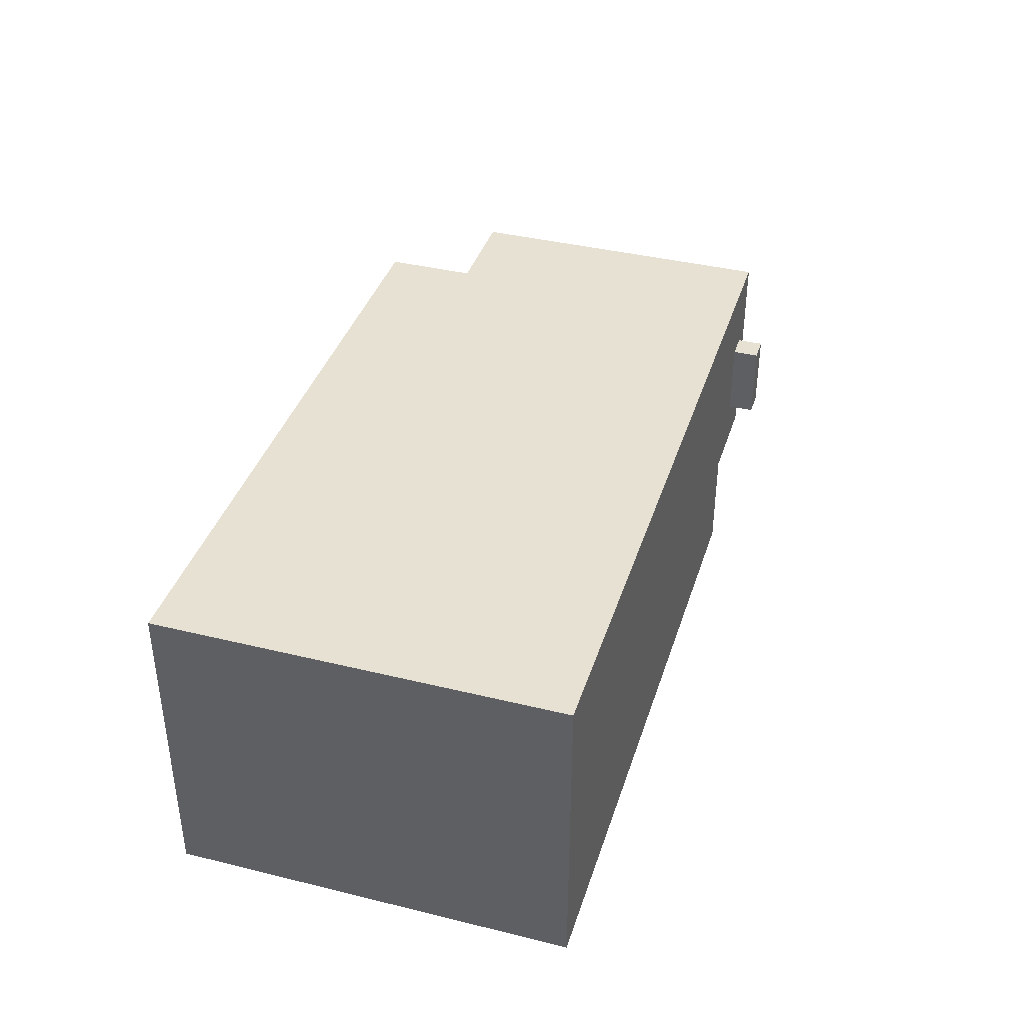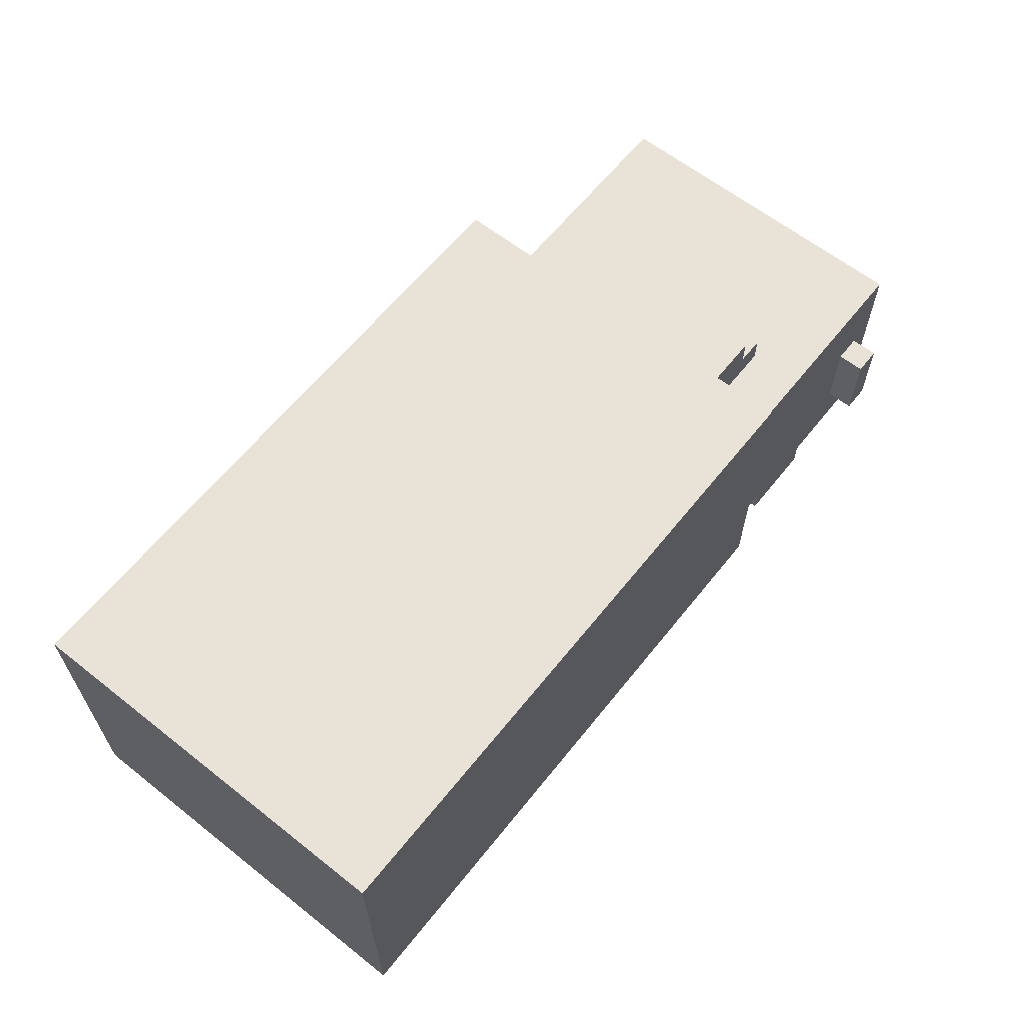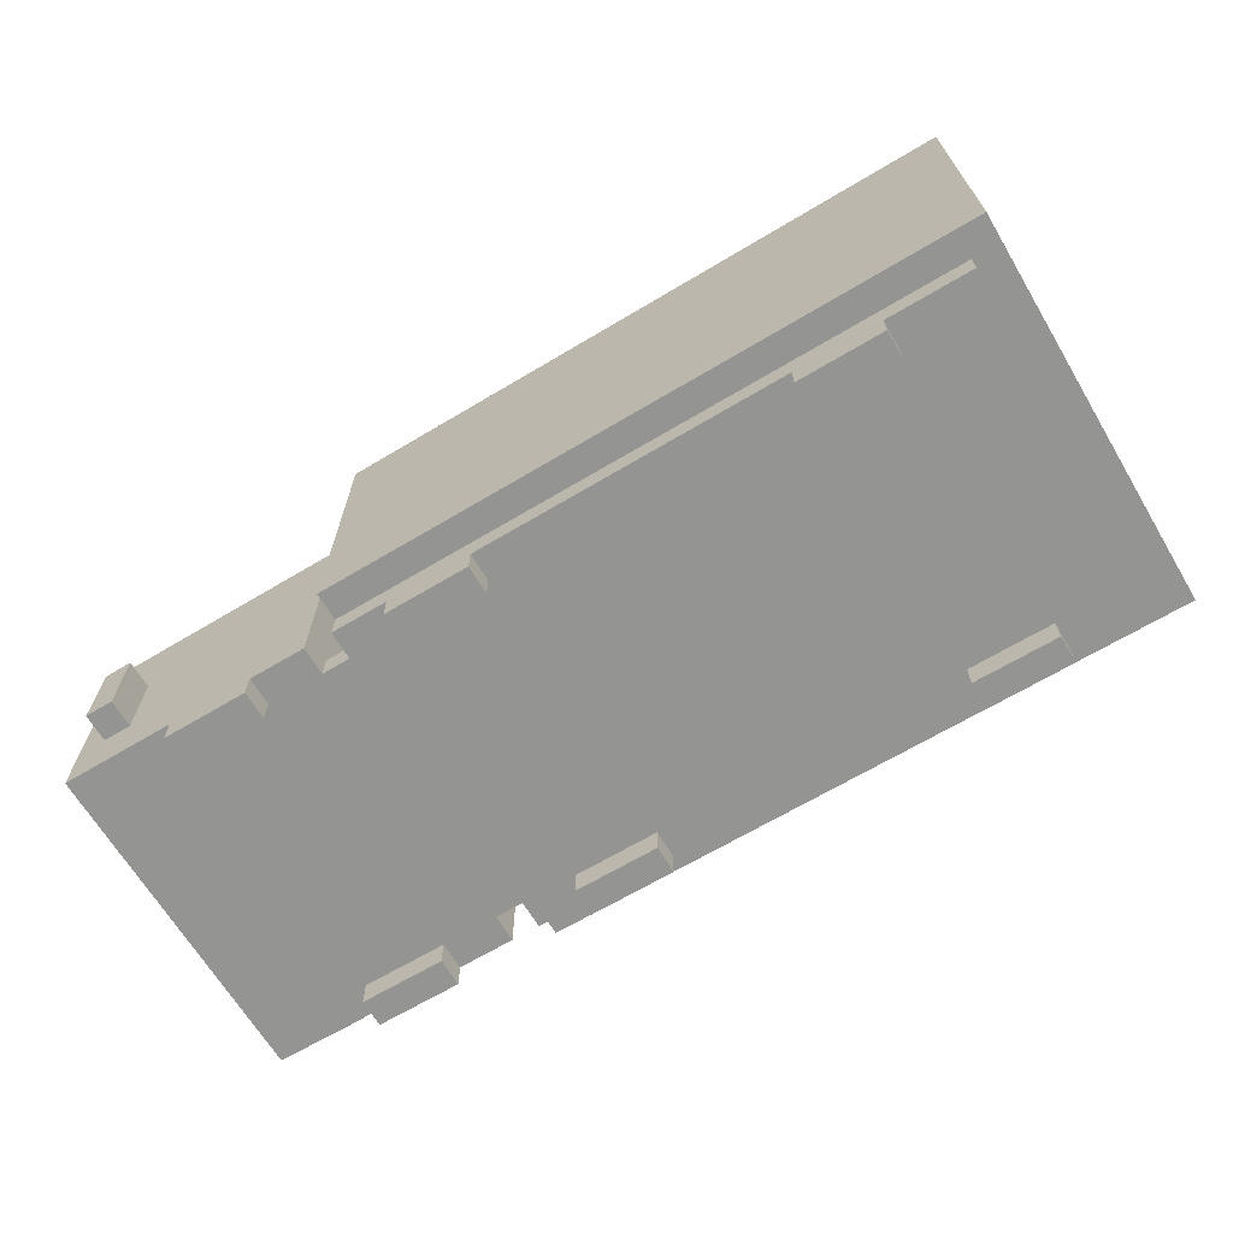
<metadata>
{"format":"obj","ext":"obj","renderer":"f3d","projection":"perspective","resolution":1024,"background":"white","views":[{"elev":38.8,"azim":107.1,"up":"+Y"},{"elev":62.5,"azim":128.6,"up":"+Y"},{"elev":-66.9,"azim":30.9,"up":"+Y"}]}
</metadata>
<code>
o
v 0.6 2.1 -1.4
v 0.6 2.1 -2.6
v 0.6 2.2 -1.4
v 0.6 2.2 -1.6
v 0.6 2.2 -1.8
v 0.6 2.2 -2.2
v 0.6 2.2 -2.4
v 0.6 2.2 -2.6
v 0.6 2.4 -1.6
v 0.6 2.4 -1.8
v 0.6 2.4 -2.2
v 0.6 2.4 -2.4
v 0.6 2.6 -1.4
v 0.6 2.6 -1.5
v 0.6 2.6 -1.6
v 0.6 2.6 -2.4
v 0.6 2.6 -2.5
v 0.6 2.6 -2.6
v 0.6 2.8 -1.4
v 0.6 2.8 -1.5
v 0.6 2.8 -1.6
v 0.6 2.8 -2.4
v 0.6 2.8 -2.5
v 0.6 2.8 -2.6
v 0.6 2.9 -1.4
v 0.6 2.9 -2.6
v 0.7 2.3 -1.3
v 0.7 2.3 -1.4
v 0.7 2.3 -2.6
v 0.7 2.3 -2.7
v 0.7 2.6 -1.3
v 0.7 2.6 -1.4
v 0.7 2.6 -2.6
v 0.7 2.6 -2.7
v 1 2 -1.4
v 1 2 -1.5
v 1 2 -2.5
v 1 2 -2.6
v 1 2.1 -1.4
v 1 2.1 -1.5
v 1 2.1 -2.5
v 1 2.1 -2.6
v 1.2 2.9 -1.6
v 1.2 2.9 -2.4
v 1.2 3 -1.6
v 1.2 3 -2.4
v 1.3 3 -1.6
v 1.3 3 -2.4
v 1.3 3.1 -1.6
v 1.3 3.1 -2.4
v 1.6 2.1 -1.4
v 1.6 2.1 -1.5
v 1.6 2.1 -2.5
v 1.6 2.1 -2.6
v 1.6 2.2 -1.3
v 1.6 2.2 -1.4
v 1.6 2.2 -1.5
v 1.6 2.2 -1.6
v 1.6 2.2 -2.4
v 1.6 2.2 -2.5
v 1.6 2.2 -2.6
v 1.6 2.2 -2.7
v 1.6 2.3 -1.3
v 1.6 2.3 -1.4
v 1.6 2.3 -2.6
v 1.6 2.3 -2.7
v 1.6 3.2 -1.3
v 1.6 3.2 -2.7
v 1.6 3.3 -1.3
v 1.6 3.3 -2.7
v 1.8 2 -1.4
v 1.8 2 -1.5
v 1.8 2 -2.5
v 1.8 2 -2.6
v 1.8 2.1 -1.4
v 1.8 2.1 -1.5
v 1.8 2.1 -2.5
v 1.8 2.1 -2.6
v 3.2 2 -1.4
v 3.2 2 -1.5
v 3.2 2 -2.5
v 3.2 2 -2.6
v 3.2 2.1 -1.4
v 3.2 2.1 -1.5
v 3.2 2.1 -2.5
v 3.2 2.1 -2.6
v 0.8 2.3 -1.3
v 0.8 2.3 -1.4
v 0.8 2.3 -2.6
v 0.8 2.3 -2.7
v 0.8 2.6 -1.3
v 0.8 2.6 -1.4
v 0.8 2.6 -2.6
v 0.8 2.6 -2.7
v 1.3 2 -1.4
v 1.3 2 -1.5
v 1.3 2 -2.5
v 1.3 2 -2.6
v 1.3 2.1 -1.4
v 1.3 2.1 -1.5
v 1.3 2.1 -2.5
v 1.3 2.1 -2.6
v 1.5 2.1 -1.4
v 1.5 2.1 -1.5
v 1.5 2.1 -2.5
v 1.5 2.1 -2.6
v 1.5 2.2 -1.4
v 1.5 2.2 -1.5
v 1.5 2.2 -1.6
v 1.5 2.2 -2.4
v 1.5 2.2 -2.5
v 1.5 2.2 -2.6
v 1.5 2.3 -1.5
v 1.5 2.3 -2.5
v 1.5 2.9 -1.4
v 1.5 2.9 -1.6
v 1.5 2.9 -2.4
v 1.5 2.9 -2.6
v 1.5 3.1 -1.6
v 1.5 3.1 -2.4
v 2.1 2 -1.4
v 2.1 2 -1.5
v 2.1 2 -2.5
v 2.1 2 -2.6
v 2.1 2.1 -1.4
v 2.1 2.1 -1.5
v 2.1 2.1 -2.5
v 2.1 2.1 -2.6
v 3.5 2 -1.4
v 3.5 2 -1.5
v 3.5 2 -2.5
v 3.5 2 -2.6
v 3.5 2.1 -1.4
v 3.5 2.1 -1.5
v 3.5 2.1 -2.5
v 3.5 2.1 -2.6
v 3.8 2.1 -1.4
v 3.8 2.1 -2.6
v 3.8 2.2 -1.4
v 3.8 2.2 -2.6
v 3.9 2.2 -1.3
v 3.9 2.2 -2.7
v 3.9 2.3 -1.3
v 3.9 2.3 -2.7
v 3.9 3.2 -1.3
v 3.9 3.2 -2.7
v 3.9 3.3 -1.3
v 3.9 3.3 -2.7
v 0.7 2.3 -1.3
v 0.7 2.6 -1.3
v 0.8 2.3 -1.3
v 0.8 2.6 -1.3
v 1.6 2.2 -1.3
v 1.6 2.3 -1.3
v 1.6 3.2 -1.3
v 1.6 3.3 -1.3
v 3.9 2.2 -1.3
v 3.9 2.3 -1.3
v 3.9 3.2 -1.3
v 3.9 3.3 -1.3
v 0.6 2.1 -1.4
v 0.6 2.2 -1.4
v 0.6 2.6 -1.4
v 0.6 2.8 -1.4
v 0.6 2.9 -1.4
v 0.7 2.3 -1.4
v 0.7 2.6 -1.4
v 0.8 2.3 -1.4
v 0.8 2.6 -1.4
v 1 2 -1.4
v 1 2.1 -1.4
v 1 2.2 -1.4
v 1 2.3 -1.4
v 1.1 2.1 -1.4
v 1.1 2.2 -1.4
v 1.1 2.6 -1.4
v 1.1 2.8 -1.4
v 1.2 2.1 -1.4
v 1.2 2.2 -1.4
v 1.3 2 -1.4
v 1.3 2.1 -1.4
v 1.3 2.2 -1.4
v 1.3 2.3 -1.4
v 1.5 2.1 -1.4
v 1.5 2.2 -1.4
v 1.5 2.9 -1.4
v 1.6 2.1 -1.4
v 1.6 2.2 -1.4
v 1.8 2 -1.4
v 1.8 2.1 -1.4
v 1.8 2.2 -1.4
v 1.9 2.1 -1.4
v 1.9 2.2 -1.4
v 2 2.1 -1.4
v 2 2.2 -1.4
v 2.1 2 -1.4
v 2.1 2.1 -1.4
v 2.1 2.2 -1.4
v 3.2 2 -1.4
v 3.2 2.1 -1.4
v 3.2 2.2 -1.4
v 3.3 2.1 -1.4
v 3.3 2.2 -1.4
v 3.4 2.1 -1.4
v 3.4 2.2 -1.4
v 3.5 2 -1.4
v 3.5 2.1 -1.4
v 3.5 2.2 -1.4
v 3.8 2.1 -1.4
v 3.8 2.2 -1.4
v 1.5 2.1 -1.5
v 1.5 2.2 -1.5
v 1.6 2.1 -1.5
v 1.6 2.2 -1.5
v 1.2 2.9 -1.6
v 1.2 3 -1.6
v 1.3 3 -1.6
v 1.3 3.1 -1.6
v 1.5 2.9 -1.6
v 1.5 3.1 -1.6
v 1 2 -2.5
v 1 2.1 -2.5
v 1.3 2 -2.5
v 1.3 2.1 -2.5
v 1.8 2 -2.5
v 1.8 2.1 -2.5
v 2.1 2 -2.5
v 2.1 2.1 -2.5
v 3.2 2 -2.5
v 3.2 2.1 -2.5
v 3.5 2 -2.5
v 3.5 2.1 -2.5
v 1 2 -1.5
v 1 2.1 -1.5
v 1.3 2 -1.5
v 1.3 2.1 -1.5
v 1.8 2 -1.5
v 1.8 2.1 -1.5
v 2.1 2 -1.5
v 2.1 2.1 -1.5
v 3.2 2 -1.5
v 3.2 2.1 -1.5
v 3.5 2 -1.5
v 3.5 2.1 -1.5
v 1.2 2.9 -2.4
v 1.2 3 -2.4
v 1.3 3 -2.4
v 1.3 3.1 -2.4
v 1.5 2.9 -2.4
v 1.5 3.1 -2.4
v 1.5 2.1 -2.5
v 1.5 2.2 -2.5
v 1.6 2.1 -2.5
v 1.6 2.2 -2.5
v 0.6 2.1 -2.6
v 0.6 2.2 -2.6
v 0.6 2.6 -2.6
v 0.6 2.8 -2.6
v 0.6 2.9 -2.6
v 0.7 2.3 -2.6
v 0.7 2.6 -2.6
v 0.8 2.3 -2.6
v 0.8 2.6 -2.6
v 1 2 -2.6
v 1 2.1 -2.6
v 1 2.2 -2.6
v 1 2.3 -2.6
v 1.1 2.1 -2.6
v 1.1 2.2 -2.6
v 1.1 2.6 -2.6
v 1.1 2.8 -2.6
v 1.2 2.1 -2.6
v 1.2 2.2 -2.6
v 1.3 2 -2.6
v 1.3 2.1 -2.6
v 1.3 2.2 -2.6
v 1.3 2.3 -2.6
v 1.5 2.1 -2.6
v 1.5 2.2 -2.6
v 1.5 2.9 -2.6
v 1.6 2.1 -2.6
v 1.6 2.2 -2.6
v 1.8 2 -2.6
v 1.8 2.1 -2.6
v 1.8 2.2 -2.6
v 1.9 2.1 -2.6
v 1.9 2.2 -2.6
v 2 2.1 -2.6
v 2 2.2 -2.6
v 2.1 2 -2.6
v 2.1 2.1 -2.6
v 2.1 2.2 -2.6
v 3.2 2 -2.6
v 3.2 2.1 -2.6
v 3.2 2.2 -2.6
v 3.3 2.1 -2.6
v 3.3 2.2 -2.6
v 3.4 2.1 -2.6
v 3.4 2.2 -2.6
v 3.5 2 -2.6
v 3.5 2.1 -2.6
v 3.5 2.2 -2.6
v 3.8 2.1 -2.6
v 3.8 2.2 -2.6
v 0.7 2.3 -2.7
v 0.7 2.6 -2.7
v 0.8 2.3 -2.7
v 0.8 2.6 -2.7
v 1.6 2.2 -2.7
v 1.6 2.3 -2.7
v 1.6 3.2 -2.7
v 1.6 3.3 -2.7
v 3.9 2.2 -2.7
v 3.9 2.3 -2.7
v 3.9 3.2 -2.7
v 3.9 3.3 -2.7
v 1 2 -1.4
v 1.3 2 -1.4
v 1.8 2 -1.4
v 2.1 2 -1.4
v 3.2 2 -1.4
v 3.5 2 -1.4
v 1 2 -1.5
v 1.3 2 -1.5
v 1.8 2 -1.5
v 2.1 2 -1.5
v 3.2 2 -1.5
v 3.5 2 -1.5
v 1 2 -2.5
v 1.3 2 -2.5
v 1.8 2 -2.5
v 2.1 2 -2.5
v 3.2 2 -2.5
v 3.5 2 -2.5
v 1 2 -2.6
v 1.3 2 -2.6
v 1.8 2 -2.6
v 2.1 2 -2.6
v 3.2 2 -2.6
v 3.5 2 -2.6
v 0.6 2.1 -1.4
v 1 2.1 -1.4
v 1.3 2.1 -1.4
v 1.5 2.1 -1.4
v 1.6 2.1 -1.4
v 1.8 2.1 -1.4
v 2.1 2.1 -1.4
v 3.2 2.1 -1.4
v 3.5 2.1 -1.4
v 3.8 2.1 -1.4
v 0.7 2.1 -1.5
v 1 2.1 -1.5
v 1.3 2.1 -1.5
v 1.5 2.1 -1.5
v 1.6 2.1 -1.5
v 1.8 2.1 -1.5
v 2.1 2.1 -1.5
v 3.2 2.1 -1.5
v 3.5 2.1 -1.5
v 3.7 2.1 -1.5
v 1.5 2.1 -1.6
v 1.6 2.1 -1.6
v 1.5 2.1 -2.4
v 1.6 2.1 -2.4
v 0.7 2.1 -2.5
v 1 2.1 -2.5
v 1.3 2.1 -2.5
v 1.5 2.1 -2.5
v 1.6 2.1 -2.5
v 1.8 2.1 -2.5
v 2.1 2.1 -2.5
v 3.2 2.1 -2.5
v 3.5 2.1 -2.5
v 3.7 2.1 -2.5
v 0.6 2.1 -2.6
v 1 2.1 -2.6
v 1.3 2.1 -2.6
v 1.5 2.1 -2.6
v 1.6 2.1 -2.6
v 1.8 2.1 -2.6
v 2.1 2.1 -2.6
v 3.2 2.1 -2.6
v 3.5 2.1 -2.6
v 3.8 2.1 -2.6
v 1.6 2.2 -1.3
v 3.9 2.2 -1.3
v 1.6 2.2 -1.4
v 1.8 2.2 -1.4
v 1.9 2.2 -1.4
v 2 2.2 -1.4
v 2.1 2.2 -1.4
v 3.2 2.2 -1.4
v 3.3 2.2 -1.4
v 3.4 2.2 -1.4
v 3.5 2.2 -1.4
v 3.8 2.2 -1.4
v 1.6 2.2 -2.6
v 1.8 2.2 -2.6
v 1.9 2.2 -2.6
v 2 2.2 -2.6
v 2.1 2.2 -2.6
v 3.2 2.2 -2.6
v 3.3 2.2 -2.6
v 3.4 2.2 -2.6
v 3.5 2.2 -2.6
v 3.8 2.2 -2.6
v 1.6 2.2 -2.7
v 3.9 2.2 -2.7
v 0.7 2.3 -1.3
v 0.8 2.3 -1.3
v 0.7 2.3 -1.4
v 0.8 2.3 -1.4
v 0.7 2.3 -2.6
v 0.8 2.3 -2.6
v 0.7 2.3 -2.7
v 0.8 2.3 -2.7
v 1.5 2.2 -1.5
v 1.6 2.2 -1.5
v 1.5 2.2 -1.6
v 1.6 2.2 -1.6
v 1.5 2.2 -2.4
v 1.6 2.2 -2.4
v 1.5 2.2 -2.5
v 1.6 2.2 -2.5
v 0.7 2.6 -1.3
v 0.8 2.6 -1.3
v 0.7 2.6 -1.4
v 0.8 2.6 -1.4
v 0.7 2.6 -2.6
v 0.8 2.6 -2.6
v 0.7 2.6 -2.7
v 0.8 2.6 -2.7
v 0.6 2.9 -1.4
v 1.5 2.9 -1.4
v 1.2 2.9 -1.6
v 1.5 2.9 -1.6
v 1.2 2.9 -2.4
v 1.5 2.9 -2.4
v 0.6 2.9 -2.6
v 1.5 2.9 -2.6
v 1.2 3 -1.6
v 1.3 3 -1.6
v 1.2 3 -2.4
v 1.3 3 -2.4
v 1.3 3.1 -1.6
v 1.5 3.1 -1.6
v 1.3 3.1 -2.4
v 1.5 3.1 -2.4
v 1.6 3.3 -1.3
v 3.9 3.3 -1.3
v 1.7 3.3 -1.4
v 3.8 3.3 -1.4
v 1.7 3.3 -2.6
v 3.8 3.3 -2.6
v 1.6 3.3 -2.7
v 3.9 3.3 -2.7
f 3 2 1
f 4 2 3
f 5 2 4
f 6 2 5
f 7 2 6
f 8 2 7
f 9 4 3
f 9 5 4
f 10 6 5
f 10 5 9
f 11 7 6
f 11 6 10
f 12 8 7
f 12 7 11
f 13 11 10
f 13 9 3
f 13 12 11
f 13 10 9
f 14 12 13
f 15 12 14
f 16 8 12
f 16 12 15
f 17 8 16
f 18 8 17
f 19 14 13
f 20 15 14
f 20 14 19
f 21 16 15
f 21 15 20
f 22 17 16
f 22 16 21
f 23 18 17
f 23 17 22
f 24 18 23
f 25 20 19
f 25 21 20
f 25 24 23
f 25 23 22
f 25 22 21
f 26 24 25
f 31 28 27
f 32 28 31
f 33 30 29
f 34 30 33
f 39 36 35
f 40 36 39
f 41 38 37
f 42 38 41
f 45 44 43
f 46 44 45
f 49 48 47
f 50 48 49
f 56 52 51
f 57 52 56
f 60 54 53
f 61 54 60
f 63 56 55
f 64 59 58
f 64 56 63
f 64 57 56
f 64 61 60
f 64 60 59
f 64 58 57
f 65 62 61
f 65 61 64
f 66 62 65
f 67 64 63
f 67 65 64
f 67 66 65
f 68 66 67
f 69 68 67
f 70 68 69
f 75 72 71
f 76 72 75
f 77 74 73
f 78 74 77
f 83 80 79
f 84 80 83
f 85 82 81
f 86 82 85
f 87 88 91
f 91 88 92
f 89 90 93
f 93 90 94
f 95 96 99
f 99 96 100
f 97 98 101
f 101 98 102
f 103 104 107
f 107 104 108
f 105 106 111
f 111 106 112
f 109 110 113
f 107 108 113
f 108 109 113
f 110 111 113
f 111 112 114
f 113 111 114
f 107 113 115
f 113 114 115
f 115 114 116
f 116 114 117
f 114 112 118
f 117 114 118
f 116 117 119
f 119 117 120
f 121 122 125
f 125 122 126
f 123 124 127
f 127 124 128
f 129 130 133
f 133 130 134
f 131 132 135
f 135 132 136
f 137 138 139
f 139 138 140
f 141 142 143
f 143 142 144
f 143 144 145
f 145 144 146
f 145 146 147
f 147 146 148
f 151 150 149
f 152 150 151
f 157 154 153
f 158 155 154
f 158 154 157
f 159 156 155
f 159 155 158
f 160 156 159
f 166 163 162
f 167 164 163
f 167 163 166
f 168 166 162
f 169 164 167
f 171 162 161
f 172 169 168
f 172 168 162
f 172 162 171
f 173 169 172
f 174 171 170
f 174 172 171
f 174 173 172
f 175 173 174
f 176 169 173
f 176 164 169
f 177 165 164
f 177 164 176
f 178 175 174
f 178 174 170
f 179 173 175
f 179 175 178
f 180 178 170
f 180 179 178
f 181 179 180
f 182 173 179
f 182 179 181
f 183 176 173
f 183 173 182
f 183 177 176
f 184 182 181
f 185 183 182
f 185 182 184
f 186 177 183
f 186 183 185
f 186 165 177
f 190 188 187
f 191 188 190
f 192 190 189
f 192 191 190
f 193 191 192
f 194 192 189
f 194 193 192
f 195 193 194
f 196 194 189
f 197 195 194
f 197 194 196
f 198 195 197
f 200 198 197
f 201 198 200
f 202 200 199
f 202 201 200
f 203 201 202
f 204 202 199
f 204 203 202
f 205 203 204
f 206 204 199
f 207 205 204
f 207 204 206
f 208 205 207
f 209 208 207
f 210 208 209
f 213 212 211
f 214 212 213
f 217 216 215
f 219 217 215
f 219 218 217
f 220 218 219
f 223 222 221
f 224 222 223
f 227 226 225
f 228 226 227
f 231 230 229
f 232 230 231
f 233 234 235
f 235 234 236
f 237 238 239
f 239 238 240
f 241 242 243
f 243 242 244
f 245 246 247
f 245 247 249
f 247 248 249
f 249 248 250
f 251 252 253
f 253 252 254
f 256 257 260
f 257 258 261
f 260 257 261
f 256 260 262
f 261 258 263
f 255 256 265
f 262 263 266
f 256 262 266
f 265 256 266
f 266 263 267
f 264 265 268
f 265 266 268
f 266 267 268
f 268 267 269
f 267 263 270
f 263 258 270
f 258 259 271
f 270 258 271
f 268 269 272
f 264 268 272
f 269 267 273
f 272 269 273
f 264 272 274
f 272 273 274
f 274 273 275
f 273 267 276
f 275 273 276
f 267 270 277
f 276 267 277
f 270 271 277
f 275 276 278
f 276 277 279
f 278 276 279
f 277 271 280
f 279 277 280
f 271 259 280
f 281 282 284
f 284 282 285
f 283 284 286
f 284 285 286
f 286 285 287
f 283 286 288
f 286 287 288
f 288 287 289
f 283 288 290
f 288 289 291
f 290 288 291
f 291 289 292
f 291 292 294
f 294 292 295
f 293 294 296
f 294 295 296
f 296 295 297
f 293 296 298
f 296 297 298
f 298 297 299
f 293 298 300
f 298 299 301
f 300 298 301
f 301 299 302
f 301 302 303
f 303 302 304
f 305 306 307
f 307 306 308
f 309 310 313
f 310 311 314
f 313 310 314
f 311 312 315
f 314 311 315
f 315 312 316
f 323 318 317
f 324 318 323
f 325 320 319
f 326 320 325
f 327 322 321
f 328 322 327
f 335 330 329
f 336 330 335
f 337 332 331
f 338 332 337
f 339 334 333
f 340 334 339
f 351 342 341
f 352 342 351
f 353 344 343
f 354 344 353
f 355 346 345
f 356 346 355
f 357 348 347
f 358 348 357
f 359 350 349
f 360 350 359
f 361 352 351
f 361 354 353
f 361 353 352
f 361 355 354
f 362 358 357
f 362 355 361
f 362 360 359
f 362 357 356
f 362 356 355
f 362 359 358
f 363 361 351
f 363 362 361
f 364 360 362
f 364 362 363
f 365 363 351
f 365 351 341
f 366 363 365
f 367 363 366
f 368 364 363
f 368 363 367
f 369 360 364
f 369 364 368
f 370 360 369
f 371 360 370
f 372 360 371
f 373 360 372
f 374 350 360
f 374 360 373
f 375 365 341
f 375 366 365
f 376 366 375
f 377 368 367
f 378 368 377
f 379 370 369
f 380 370 379
f 381 372 371
f 382 372 381
f 383 374 373
f 384 350 374
f 384 374 383
f 387 386 385
f 388 386 387
f 389 386 388
f 390 386 389
f 391 386 390
f 392 386 391
f 393 386 392
f 394 386 393
f 395 386 394
f 396 386 395
f 406 386 396
f 407 405 404
f 407 406 405
f 407 398 397
f 407 399 398
f 407 404 403
f 407 403 402
f 407 402 401
f 407 401 400
f 407 400 399
f 408 386 406
f 408 406 407
f 411 410 409
f 412 410 411
f 415 414 413
f 416 414 415
f 417 418 419
f 419 418 420
f 419 420 421
f 421 420 422
f 421 422 423
f 423 422 424
f 425 426 427
f 427 426 428
f 429 430 431
f 431 430 432
f 433 434 435
f 435 434 436
f 433 435 437
f 433 437 439
f 437 438 439
f 439 438 440
f 441 442 443
f 443 442 444
f 445 446 447
f 447 446 448
f 449 450 451
f 451 450 452
f 449 451 453
f 451 452 453
f 452 450 454
f 453 452 454
f 449 453 455
f 453 454 455
f 454 450 456
f 455 454 456

</code>
